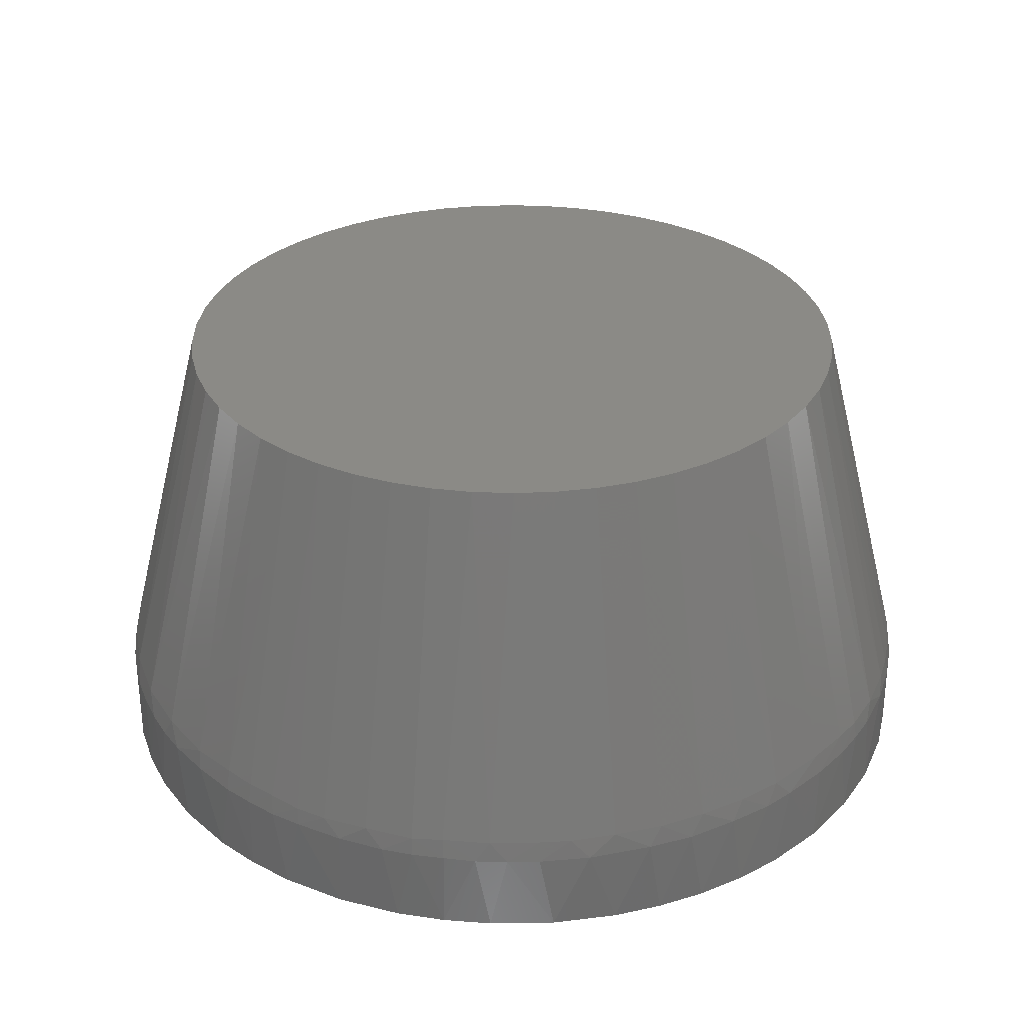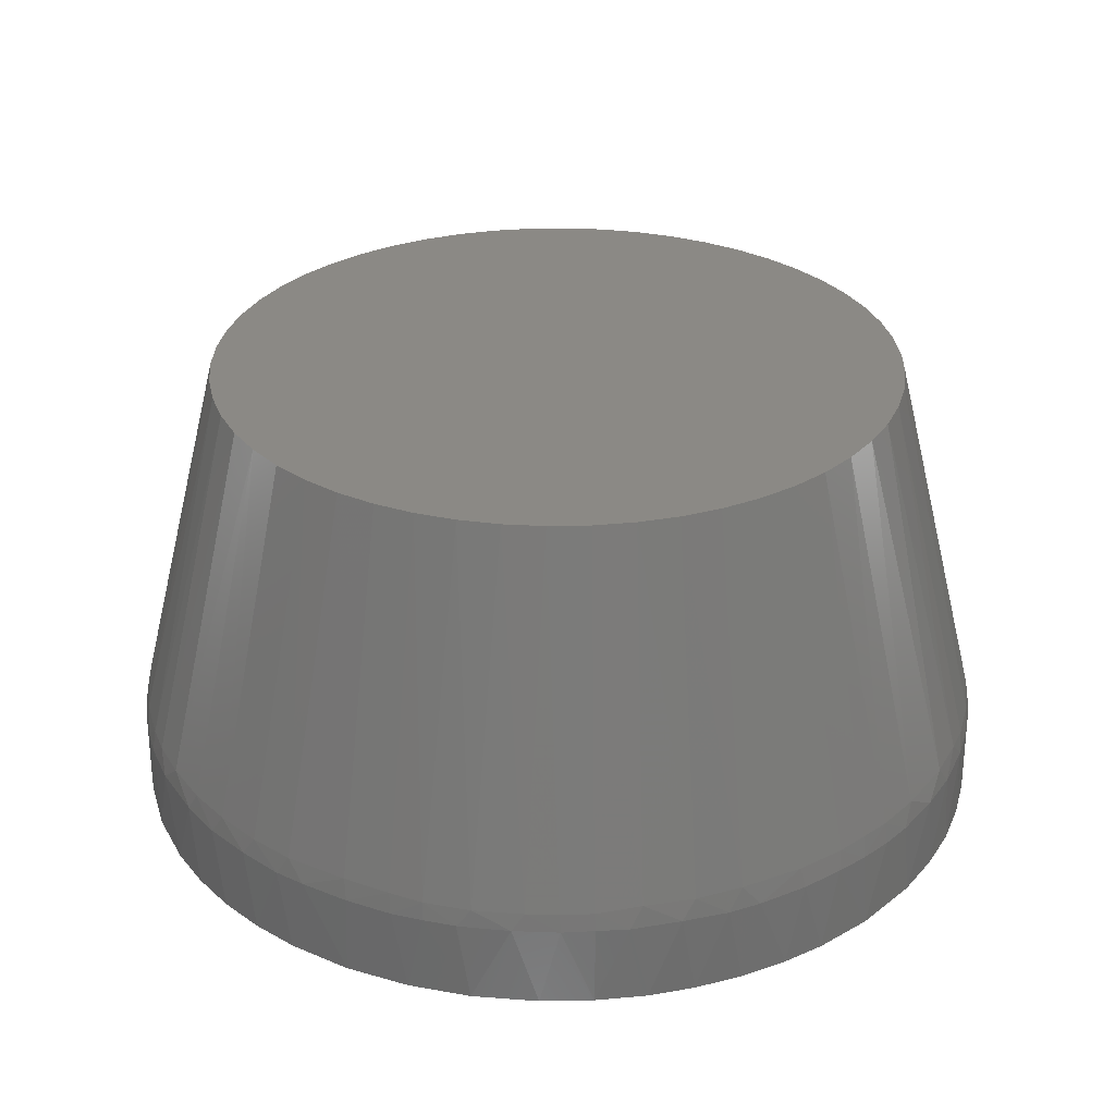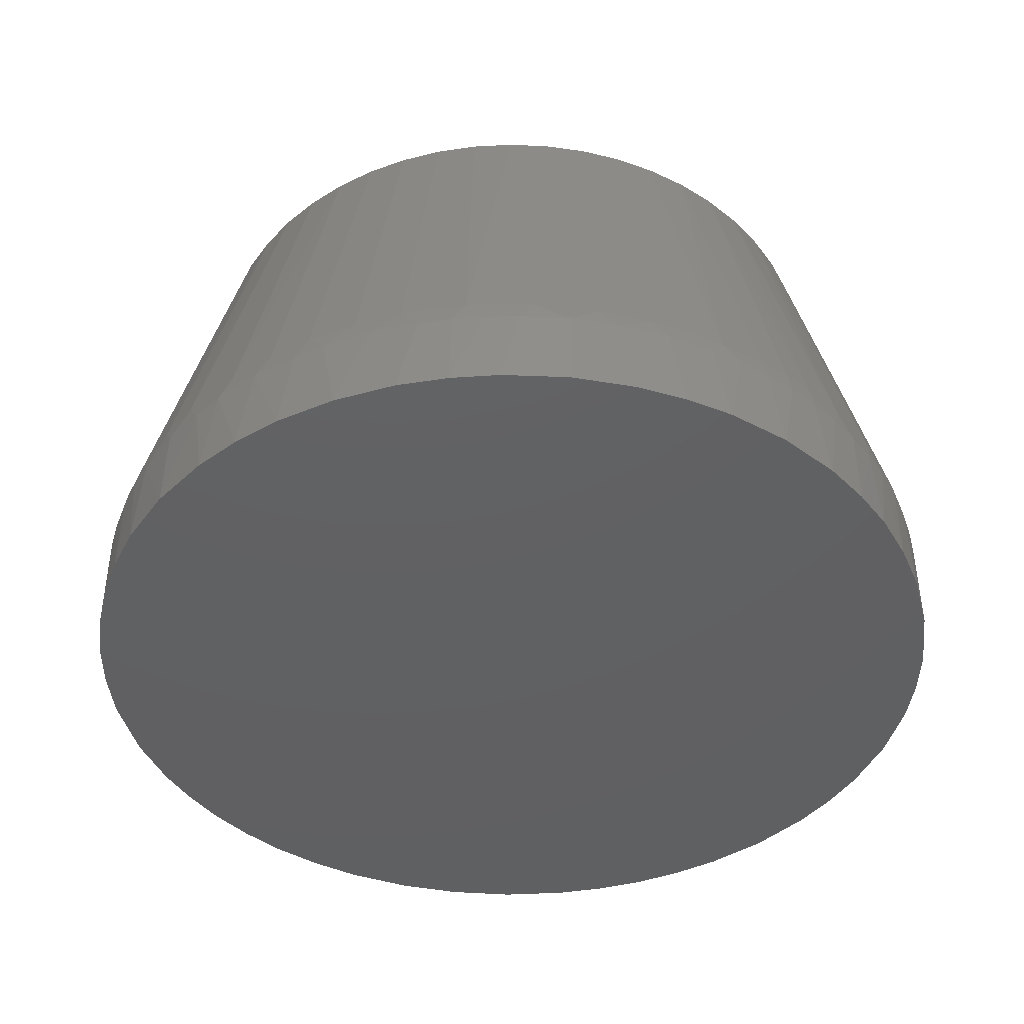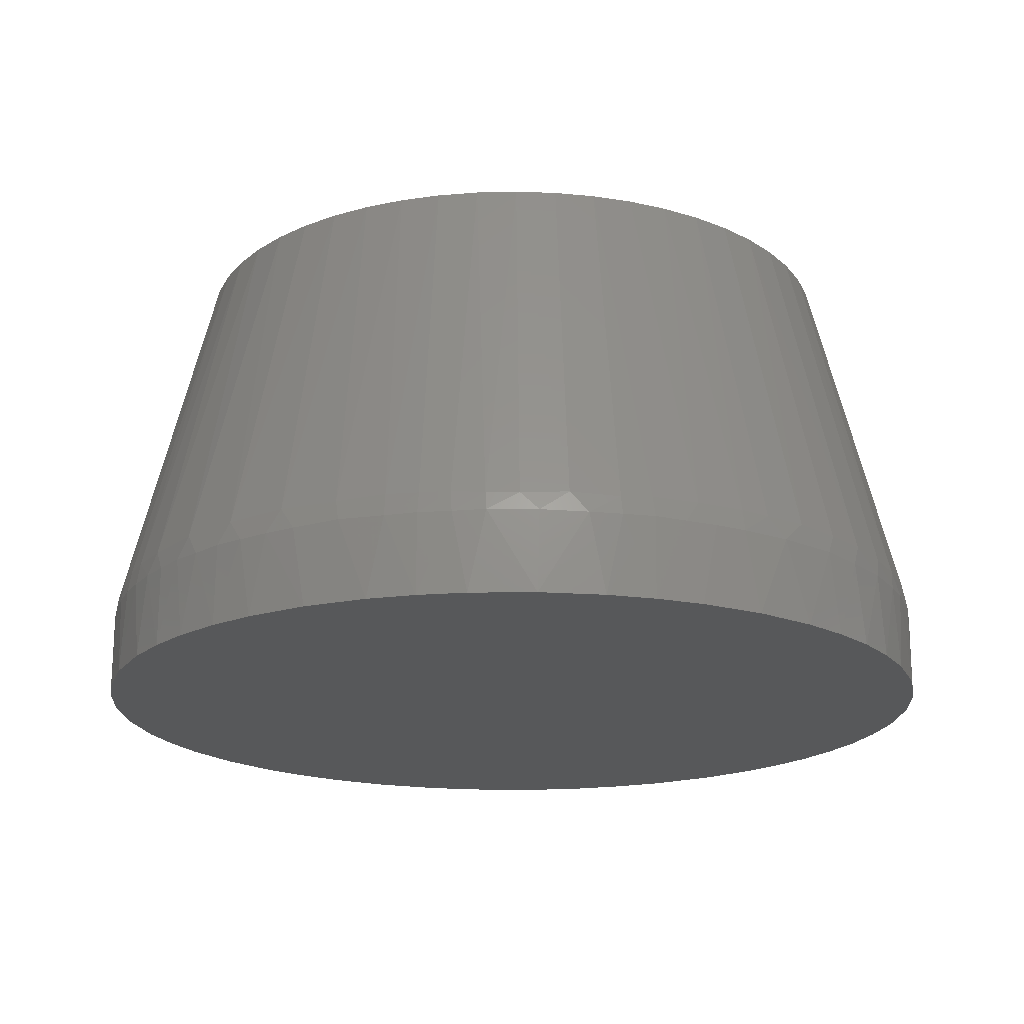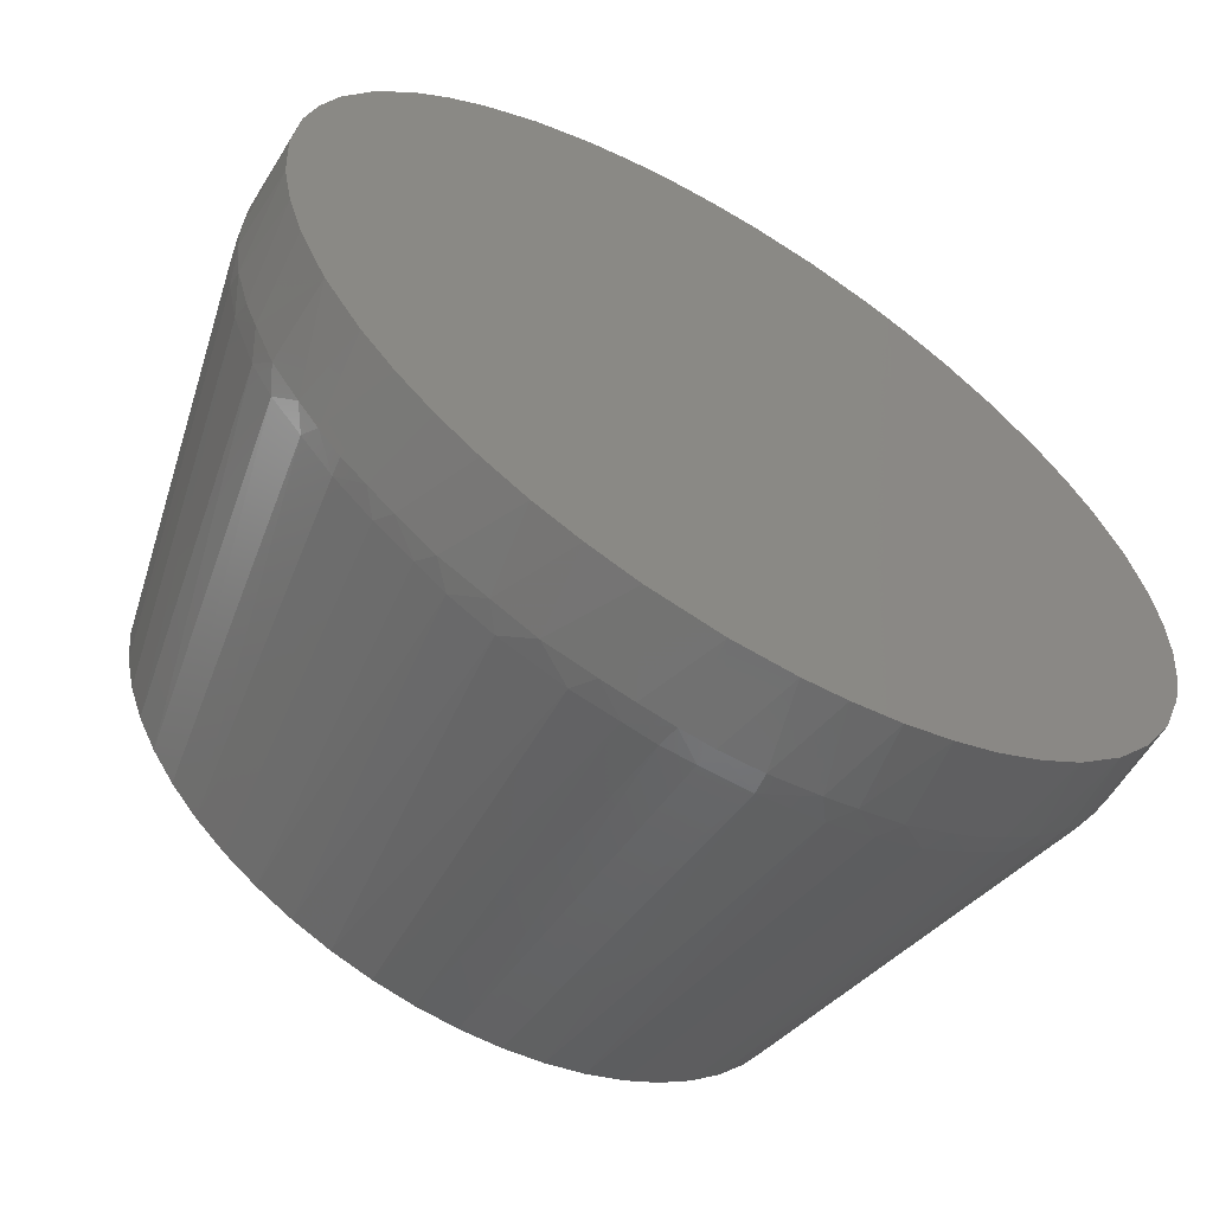
<metadata>
{"format":"stl","ext":"stl","renderer":"f3d","projection":"perspective","resolution":1024,"background":"white","views":[{"elev":31.0,"azim":-113.6,"up":"+Z"},{"elev":29.7,"azim":-38.4,"up":"+Z"},{"elev":-42.5,"azim":113.6,"up":"+Z"},{"elev":-19.0,"azim":-140.7,"up":"+Z"},{"elev":-61.1,"azim":148.7,"up":"+Y"}]}
</metadata>
<code>
# stl→obj: 231 verts, 458 faces
v 0.0614 -0.07255 -0
v -0.05296 -0.07887 0
v 0.09502 0.001734 -0
v -0.09485 0.005264 -0
v -0.09489 -0.005241 0
v -0.09493 -0.001919 0.01748
v -0.02434 -0.09187 0
v -0.01399 -0.09396 0
v -0.02068 -0.09266 0.01752
v -0.06494 0.0375 0.0993
v -0.0482 0.05745 0.0993
v -0.05455 0.05146 0.0993
v -0.09043 0.02938 0
v -0.07983 0.05149 -0
v -0.08663 -0.0392 0
v -0.06187 -0.07217 0
v -0.07185 -0.06224 0
v -0.09142 -0.02597 0
v -0.09369 -0.01573 0
v -0.0885 0.03211 0.02224
v -0.08428 0.04212 0.0221
v -0.08658 0.03896 0.01752
v -0.06015 0.04478 0.0993
v -0.07525 0.05682 0.0215
v -0.0683 0.06495 0.02187
v -0.01729 -0.07297 0.0993
v -0.008706 -0.07448 0.0993
v -0.03432 -0.08858 0
v -0.04342 -0.08457 0
v -0.09463 0.008108 0.01775
v 0.008706 -0.07448 0.0993
v 0.01729 -0.07297 0.0993
v 0.02565 -0.07047 0.0993
v 0.01402 -0.0931 0.02213
v 0.03366 -0.06701 0.0993
v 0.06494 -0.0375 0.0993
v 0.06886 -0.0297 0.0993
v 0.06015 -0.04478 0.0993
v 0.0482 -0.05745 0.0993
v 0.05455 -0.05146 0.0993
v 0.0751 -0.05716 0.02135
v 0.0371 -0.08657 0.02227
v 0.0462 -0.08206 0.02208
v 0.06886 0.0297 0.0993
v 0.06494 0.0375 0.0993
v 0.07385 0.01302 0.0993
v 0.07184 0.02151 0.0993
v 0.07385 -0.01302 0.0993
v 0.07486 -0.00436 0.0993
v 0.07486 0.00436 0.0993
v 0.08923 -0.03273 0
v 0.09227 -0.0226 0
v 0.09036 -0.02912 0.01768
v -0.06408 0.07025 0
v -0.04391 0.08424 -0
v -0.08507 0.04238 0
v -0.003673 0.09488 0.01748
v -0.01381 0.09311 0.02247
v 0.000341 0.09417 0.02232
v -0.09247 0.02179 0.01758
v -0.09279 0.0159 0.02237
v -0.06091 0.07198 0.0215
v -0.06436 0.06986 0.01761
v -0.07589 0.05705 0.01752
v -0.0799 0.05127 0.01768
v -0.07366 0.06006 0
v -0.07145 0.06253 0.01748
v 0 -0.07499 0.0993
v -0.009982 -0.09446 0.01767
v -0.004718 -0.09493 0
v -0.09402 -0.005088 0.0223
v -0.094 0.005231 0.02215
v -0.0773 -0.054 0.0215
v -0.07112 -0.06202 0.02143
v -0.06015 -0.04478 0.0993
v -0.07988 -0.05149 0
v -0.06494 -0.0375 0.0993
v -0.06886 -0.0297 0.0993
v -0.07184 -0.02151 0.0993
v -0.07486 -0.00436 0.0993
v -0.07486 0.00436 0.0993
v -0.07385 0.01302 0.0993
v -0.06886 0.0297 0.0993
v 0.05455 0.05146 0.0993
v 0.0482 0.05745 0.0993
v 0.04121 0.06265 0.0993
v 0.06655 0.06779 -0
v 0.07369 0.06002 0
v 0.08172 0.04861 -0
v 0.07567 0.05735 0.01748
v 0.08643 0.0393 0.01748
v 0.08798 0.03595 0
v 0.07751 0.05371 0.02169
v 0.08138 0.04897 0.01768
v 0.0929 0.01528 0.0224
v 0.04121 -0.06265 0.0993
v 0.08119 -0.04773 0.02207
v 0.05296 -0.07887 0
v 0.03432 -0.08858 0
v 0.0439 -0.08429 0
v 0.06015 0.04478 0.0993
v 0.08456 0.04157 0.02199
v 0.07184 -0.02151 0.0993
v 0.0905 -0.02604 0.0223
v 0.09287 -0.01548 0.02214
v -0.05295 0.07892 0
v -0.02087 0.09276 -0
v -0.007003 0.09478 0
v 0.00351 0.09493 -0
v -0.03716 0.08643 0.0224
v -0.02691 0.09029 0.02209
v -0.02802 0.09074 0.01779
v -0.03433 0.08862 -0
v -0.03755 0.08721 0.0175
v -0.04365 0.08342 0.02213
v -0.01765 0.09329 0.01752
v -0.0906 0.0256 0.02213
v -0.08924 0.0324 0.01752
v -0.09372 0.01576 0
v -0.04121 0.06265 0.0993
v -0.08345 0.04529 0.01748
v -0.07908 0.05109 0.0221
v -0.0341 -0.08775 0.02215
v -0.03366 -0.06701 0.0993
v -0.04408 -0.08318 0.02237
v -0.06595 -0.06837 0.01762
v -0.01073 -0.09358 0.02221
v 0.000102 -0.09415 0.02214
v 0.008475 -0.09472 0
v -0.000668 -0.09494 0.01775
v -0.05455 -0.05146 0.0993
v -0.0482 -0.05745 0.0993
v -0.07353 -0.06007 0.01746
v -0.07773 -0.0545 0.01757
v -0.07385 -0.01302 0.0993
v -0.09021 -0.02955 0.01768
v 0.03085 0.08978 0.01757
v 0.0277 0.09005 0.02209
v 0.03725 0.0864 0.02234
v 0.01453 0.09394 -0
v 0.01045 0.09437 0.01746
v 0.01743 0.09331 0.0177
v 0.09382 0.01527 -0
v 0.02423 0.0918 0.0175
v 0.04704 0.08263 0
v 0.0612 0.07259 0.01748
v 0.06857 0.06572 0.01773
v 0.0585 0.07405 0.02136
v 0.04964 0.08017 0.0215
v 0.09137 0.026 -0
v 0.09452 0.009224 0.0178
v 0.06901 -0.06529 0
v 0.06406 -0.07009 0.01744
v 0.08794 -0.03582 0.01744
v 0.08347 -0.04554 -0
v 0.08364 -0.04499 0.01778
v 0.07583 -0.05729 0
v 0.07793 -0.05425 0.01748
v 0.05051 -0.08043 0.01771
v 0.04089 -0.08569 0.01748
v 0.03162 -0.08956 0.01775
v 0.09434 -0.01165 0
v 0.09311 -0.01872 0.01776
v -0.05012 0.08064 0.01748
v -0.01067 0.09435 0.01748
v -0.07184 0.02151 0.0993
v -0.02439 -0.09094 0.02234
v -0.03716 -0.0874 0.01779
v -0.04121 -0.06265 0.0993
v -0.02565 -0.07047 0.0993
v -0.05844 -0.07482 0.01752
v 0.007063 -0.09383 0.02234
v 0.02369 -0.09113 0.02231
v 0.02374 -0.09205 0
v 0.01415 -0.09389 0.01748
v 0.006558 -0.09473 0.01761
v -0.08628 -0.03971 0.0177
v -0.08584 -0.03868 0.02239
v -0.09409 -0.01292 0.01775
v -0.09283 -0.01568 0.02214
v 0.00328 0.09488 0.01768
v 0.05869 0.07475 0
v 0.07085 0.06223 0.0215
v 0.06606 0.06729 0.0215
v 0.09401 0.005067 0.02216
v 0.08556 -0.03932 0.02234
v 0.0685 -0.0648 0.0215
v 0.07371 -0.05985 0.01748
v 0.06052 -0.0724 0.02144
v -0.04395 0.08416 0.0176
v -0.04942 0.08014 0.0221
v 0.02565 0.07047 0.0993
v -0.01729 0.07297 0.0993
v 0.01442 0.09303 0.02241
v -0.02756 -0.09087 0.01744
v -0.04682 -0.0826 0.01748
v -0.06352 -0.06968 0.0215
v 0.02104 -0.09259 0.01748
v -0.09069 -0.02545 0.02212
v -0.08114 -0.04781 0.02203
v 0.05561 0.07694 0.01768
v 0.04981 0.08083 0.01752
v 0.0374 0.08727 0.01748
v 0.03436 0.08861 0
v 0.02431 0.09184 -0
v 0.08966 0.02879 0.0223
v 0.09298 0.01922 0.01746
v 0.09125 0.0262 0.01768
v 0.09454 -0.008778 0.01751
v 0.09401 -0.005692 0.0222
v 0.06912 -0.06507 0.01768
v 0.05862 -0.07468 0.01756
v 0.05257 -0.07828 0.0215
v -0.05542 0.07628 0.0215
v 0.03366 0.06701 0.0993
v 0.04348 0.08351 0.02215
v 0.01729 0.07297 0.0993
v -0.02565 0.07047 0.0993
v -0 0.07499 0.0993
v -0.008706 0.07448 0.0993
v -0.05273 -0.07894 0.01768
v -0.0582 -0.07418 0.0215
v -0.09218 -0.02275 0.01748
v -0.08155 -0.04863 0.01748
v 0.04367 0.08429 0.01768
v 0.0891 0.03281 0.01748
v 0.09494 -0.001701 0.01746
v -0.05598 0.07667 0.01768
v 0.008706 0.07448 0.0993
v -0.03366 0.06701 0.0993
v -0.05257 -0.07828 0.0215
f 1 2 3
f 4 5 6
f 7 8 9
f 10 11 12
f 4 13 14
f 15 16 17
f 15 18 19
f 16 19 2
f 16 15 19
f 5 4 19
f 20 21 22
f 12 23 10
f 24 23 12
f 25 24 12
f 11 25 12
f 26 27 10
f 1 28 2
f 7 28 8
f 2 28 29
f 30 4 6
f 31 32 10
f 10 32 33
f 34 32 31
f 33 35 10
f 36 37 10
f 38 36 10
f 39 40 10
f 10 40 38
f 40 41 38
f 33 42 35
f 35 42 43
f 44 45 10
f 46 47 10
f 10 47 44
f 48 49 10
f 10 50 46
f 49 50 10
f 51 52 53
f 54 55 14
f 22 56 13
f 13 56 14
f 57 58 59
f 60 30 61
f 25 62 63
f 11 62 25
f 64 65 24
f 14 65 64
f 54 14 66
f 64 66 14
f 25 67 24
f 64 24 67
f 25 63 67
f 66 64 67
f 54 67 63
f 66 67 54
f 10 68 31
f 27 68 10
f 8 69 9
f 70 69 8
f 71 72 6
f 6 72 30
f 30 72 61
f 73 74 75
f 76 15 17
f 10 77 75
f 78 77 10
f 73 75 77
f 10 79 78
f 80 10 81
f 82 81 10
f 80 81 71
f 81 72 71
f 82 61 81
f 72 81 61
f 21 83 10
f 83 21 20
f 84 85 10
f 85 86 10
f 87 88 89
f 88 90 89
f 91 92 89
f 93 94 90
f 90 94 89
f 89 94 91
f 50 95 46
f 46 95 47
f 10 96 39
f 35 96 10
f 35 43 96
f 38 97 36
f 41 97 38
f 1 98 99
f 100 99 98
f 84 10 101
f 45 101 10
f 93 101 45
f 45 44 102
f 94 102 91
f 45 102 93
f 102 94 93
f 37 103 10
f 10 103 48
f 104 103 37
f 48 103 104
f 48 104 105
f 106 55 54
f 107 108 109
f 109 108 57
f 110 111 112
f 113 112 107
f 110 114 115
f 55 114 113
f 114 112 113
f 112 114 110
f 112 116 107
f 58 116 111
f 116 112 111
f 82 117 61
f 117 60 61
f 118 20 22
f 13 118 22
f 60 118 13
f 20 118 117
f 117 118 60
f 30 119 4
f 60 119 30
f 119 13 4
f 13 119 60
f 10 120 11
f 21 121 22
f 22 121 56
f 56 121 14
f 14 121 65
f 65 122 24
f 23 122 10
f 23 24 122
f 21 10 122
f 122 121 21
f 121 122 65
f 123 124 125
f 16 126 17
f 69 127 9
f 26 127 27
f 27 127 68
f 127 128 68
f 129 130 70
f 130 69 70
f 127 130 128
f 69 130 127
f 74 131 75
f 75 131 10
f 131 132 10
f 74 73 133
f 126 133 17
f 74 133 126
f 133 73 134
f 134 76 17
f 133 134 17
f 80 135 10
f 135 79 10
f 15 136 18
f 137 138 139
f 89 140 87
f 107 109 140
f 141 140 109
f 141 142 140
f 107 140 113
f 143 140 89
f 55 113 140
f 55 140 14
f 143 3 140
f 14 140 4
f 19 4 140
f 2 140 3
f 19 140 2
f 137 144 138
f 140 145 87
f 146 147 87
f 147 88 87
f 88 147 90
f 86 148 149
f 85 148 86
f 89 150 143
f 92 150 89
f 143 151 3
f 1 152 153
f 154 51 53
f 104 154 53
f 52 51 155
f 154 155 51
f 154 156 155
f 152 155 157
f 1 155 152
f 3 155 1
f 52 155 3
f 97 41 158
f 97 158 156
f 155 158 157
f 158 155 156
f 98 159 100
f 100 160 99
f 99 160 161
f 159 160 100
f 161 160 42
f 42 160 43
f 160 159 43
f 3 162 52
f 104 53 163
f 105 104 163
f 52 163 53
f 162 163 52
f 106 164 55
f 57 165 58
f 165 116 58
f 108 165 57
f 165 108 107
f 116 165 107
f 117 82 166
f 82 10 166
f 83 166 10
f 166 83 20
f 117 166 20
f 127 167 9
f 127 26 167
f 168 123 125
f 28 168 29
f 124 169 125
f 132 169 10
f 10 169 124
f 10 170 26
f 124 170 10
f 170 124 123
f 167 26 170
f 167 170 123
f 2 171 16
f 126 16 171
f 172 34 31
f 68 172 31
f 128 172 68
f 173 32 34
f 32 173 33
f 42 33 173
f 161 42 173
f 161 174 99
f 129 174 175
f 174 129 70
f 1 99 174
f 70 8 174
f 28 1 174
f 28 174 8
f 175 176 129
f 176 130 129
f 175 34 176
f 172 176 34
f 130 176 128
f 172 128 176
f 136 15 177
f 79 178 78
f 177 178 136
f 178 77 78
f 71 6 179
f 5 179 6
f 19 179 5
f 179 180 71
f 80 71 180
f 135 80 180
f 57 181 109
f 109 181 141
f 59 181 57
f 141 181 59
f 146 87 182
f 145 182 87
f 90 183 93
f 147 183 90
f 93 183 101
f 101 183 84
f 184 147 146
f 148 184 146
f 183 184 84
f 184 183 147
f 85 84 184
f 148 85 184
f 95 50 185
f 185 151 95
f 37 186 104
f 154 104 186
f 154 186 156
f 186 97 156
f 36 186 37
f 97 186 36
f 187 41 40
f 152 157 188
f 158 188 157
f 158 41 188
f 187 188 41
f 187 189 153
f 96 189 39
f 39 189 40
f 187 40 189
f 190 114 55
f 164 190 55
f 114 190 115
f 191 115 190
f 191 190 164
f 192 139 138
f 58 111 193
f 141 194 142
f 59 194 141
f 144 194 138
f 142 194 144
f 167 123 195
f 168 195 123
f 167 195 9
f 7 9 195
f 195 28 7
f 28 195 168
f 29 196 2
f 168 196 29
f 168 125 196
f 171 197 126
f 131 197 132
f 126 197 74
f 131 74 197
f 173 198 161
f 198 174 161
f 174 198 175
f 175 198 34
f 34 198 173
f 178 79 199
f 178 199 136
f 135 199 79
f 180 199 135
f 77 200 73
f 178 200 77
f 178 177 200
f 145 201 182
f 202 201 145
f 182 201 146
f 148 146 201
f 148 201 149
f 202 149 201
f 203 204 137
f 204 203 145
f 139 203 137
f 140 205 145
f 145 205 204
f 140 142 205
f 144 205 142
f 144 137 205
f 204 205 137
f 95 206 47
f 47 206 44
f 206 102 44
f 151 207 95
f 206 95 207
f 206 207 208
f 207 151 143
f 150 207 143
f 208 207 150
f 163 209 105
f 162 209 163
f 50 49 210
f 185 50 210
f 209 210 105
f 48 210 49
f 105 210 48
f 152 211 153
f 188 211 152
f 187 153 211
f 188 187 211
f 189 212 153
f 153 212 1
f 1 212 98
f 98 212 159
f 189 96 213
f 212 213 159
f 212 189 213
f 96 43 213
f 159 213 43
f 164 214 191
f 191 214 120
f 11 214 62
f 120 214 11
f 86 215 10
f 192 10 215
f 215 86 149
f 216 215 149
f 192 215 139
f 216 139 215
f 192 217 10
f 138 217 192
f 194 217 138
f 193 218 10
f 110 218 111
f 218 193 111
f 219 220 10
f 10 220 193
f 193 220 58
f 58 220 59
f 59 220 219
f 2 221 171
f 196 221 2
f 197 222 132
f 171 222 197
f 169 132 222
f 221 222 171
f 179 223 180
f 180 223 199
f 199 223 136
f 136 223 18
f 19 18 223
f 19 223 179
f 224 200 177
f 134 224 76
f 134 73 224
f 200 224 73
f 76 224 15
f 177 15 224
f 145 225 202
f 203 225 145
f 202 225 149
f 149 225 216
f 216 225 139
f 225 203 139
f 102 226 91
f 206 226 102
f 208 226 206
f 226 92 91
f 226 150 92
f 150 226 208
f 185 227 151
f 210 227 185
f 209 227 210
f 151 227 3
f 3 227 162
f 227 209 162
f 228 214 164
f 106 228 164
f 62 228 63
f 214 228 62
f 228 54 63
f 54 228 106
f 219 10 229
f 217 229 10
f 194 229 217
f 219 229 59
f 229 194 59
f 230 120 10
f 218 230 10
f 191 230 115
f 120 230 191
f 115 230 110
f 230 218 110
f 231 222 221
f 222 231 169
f 169 231 125
f 196 125 231
f 221 196 231

</code>
